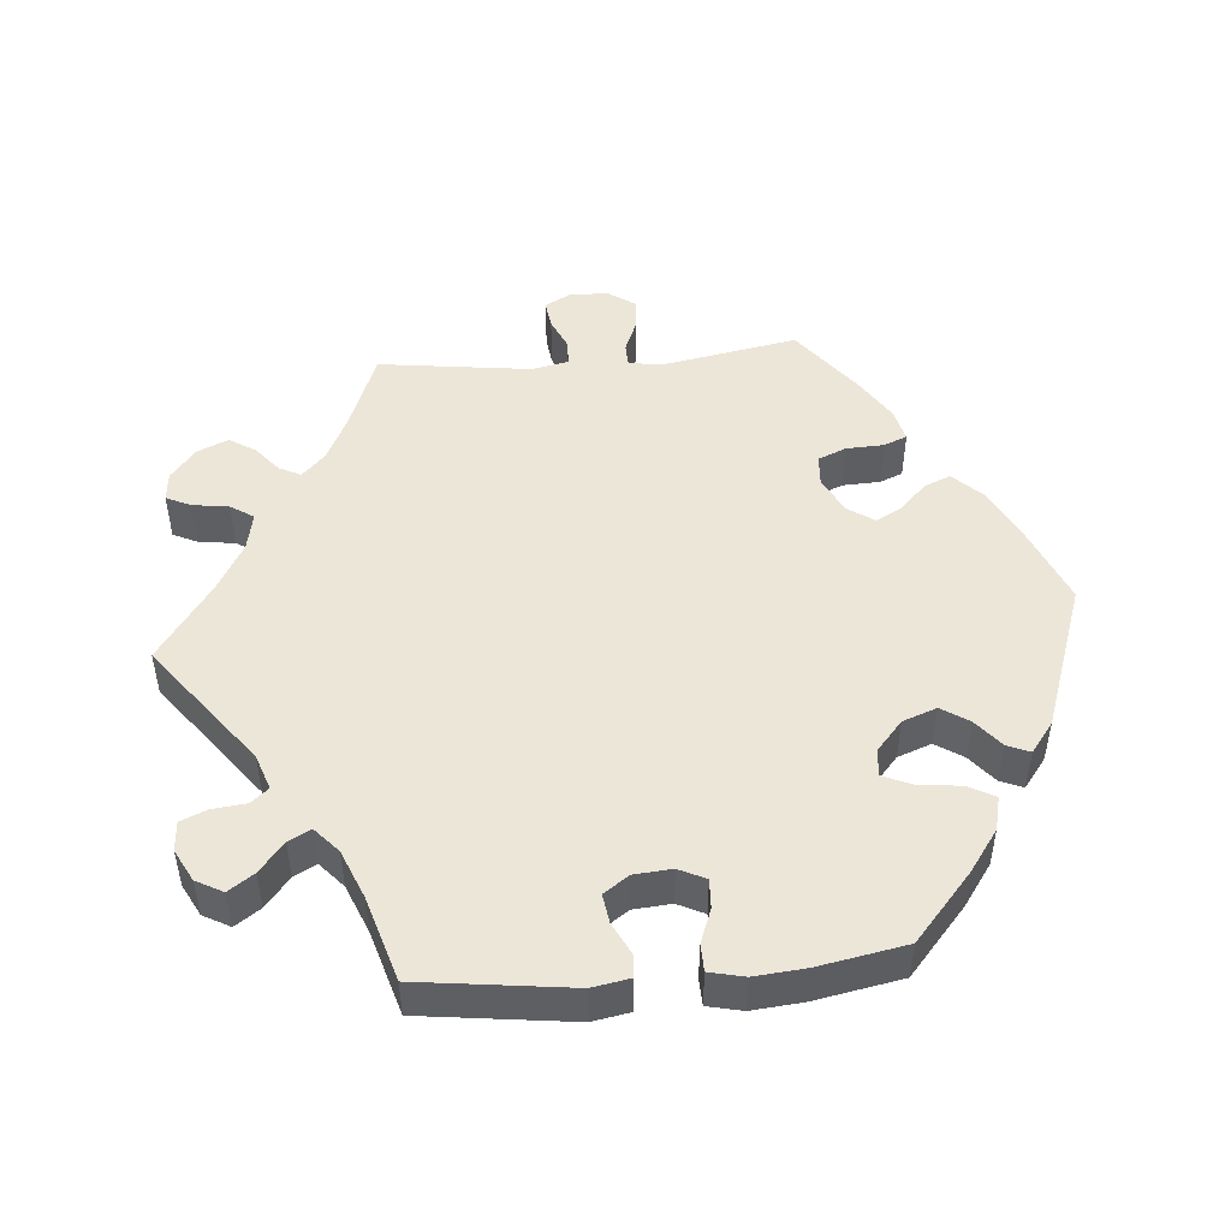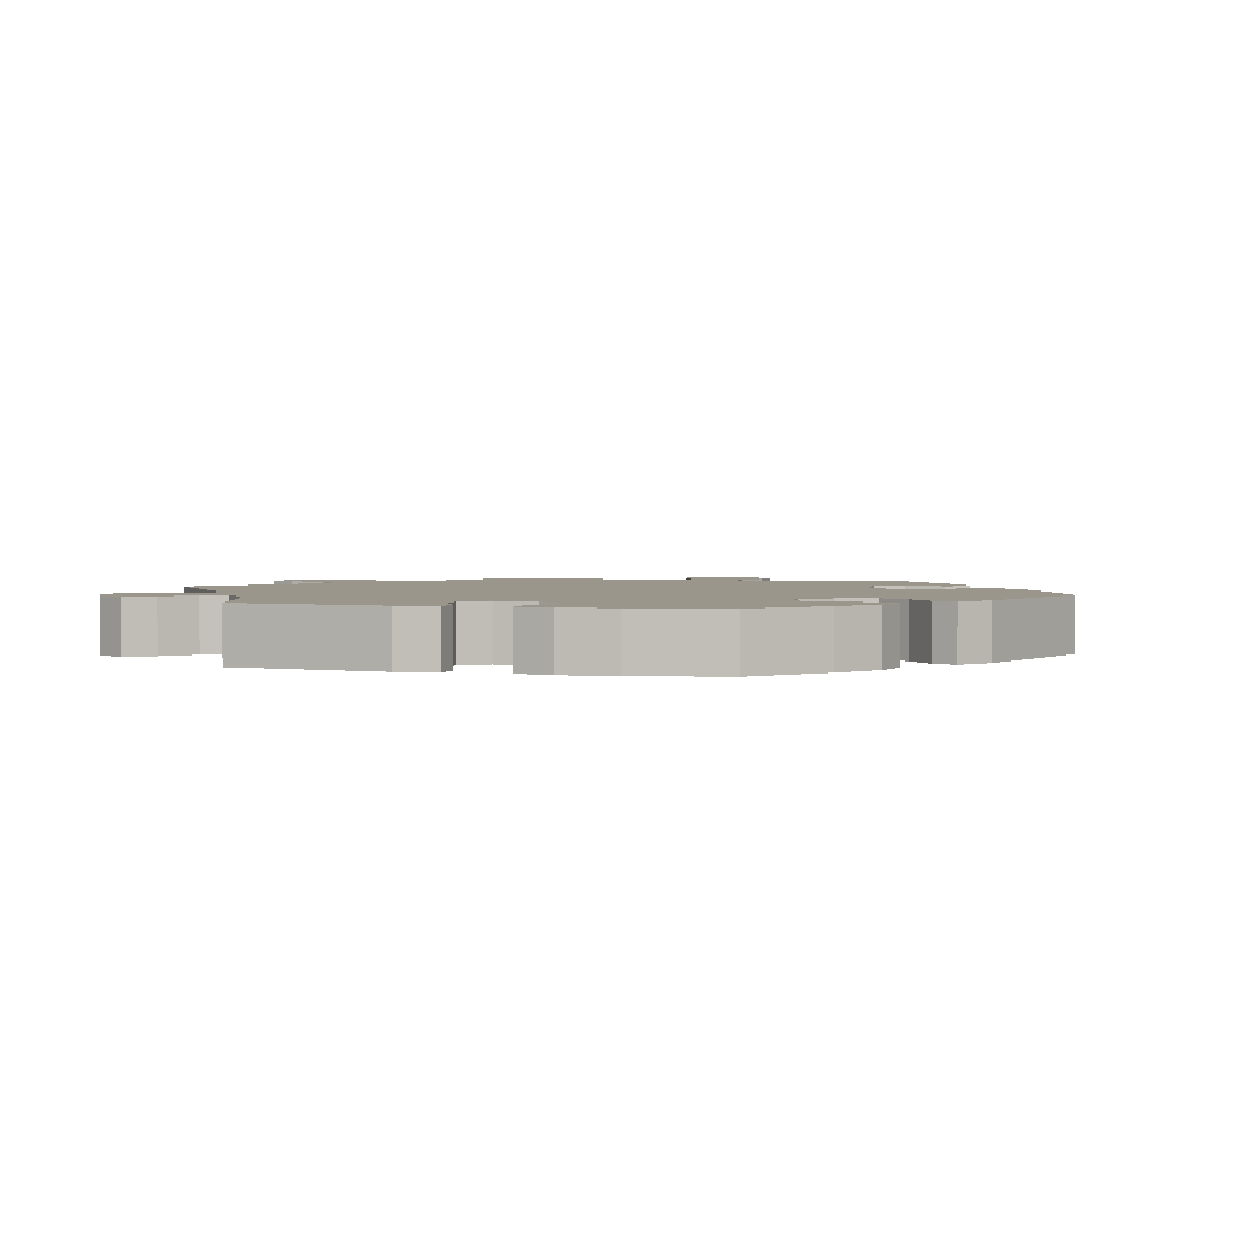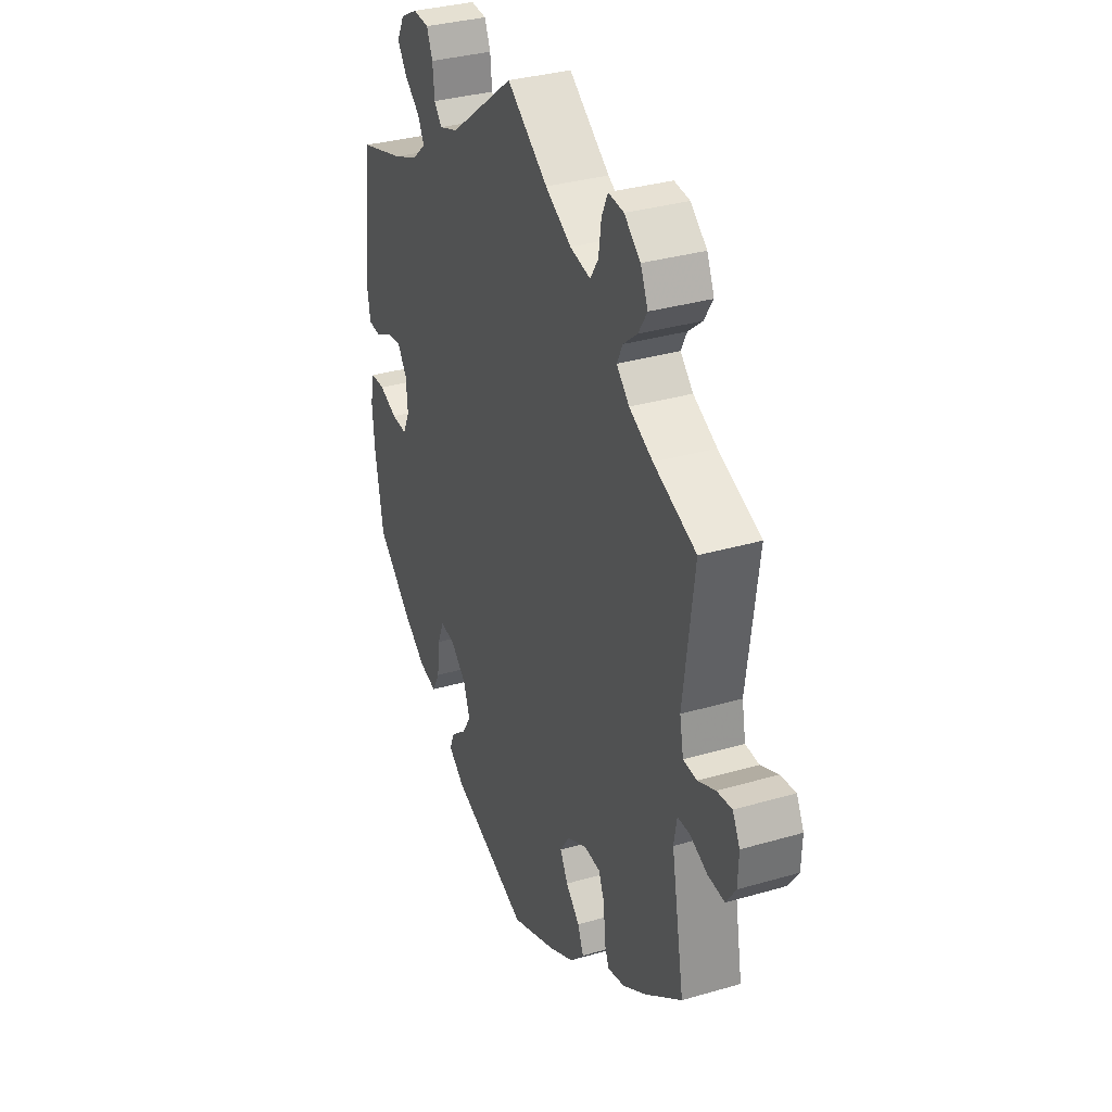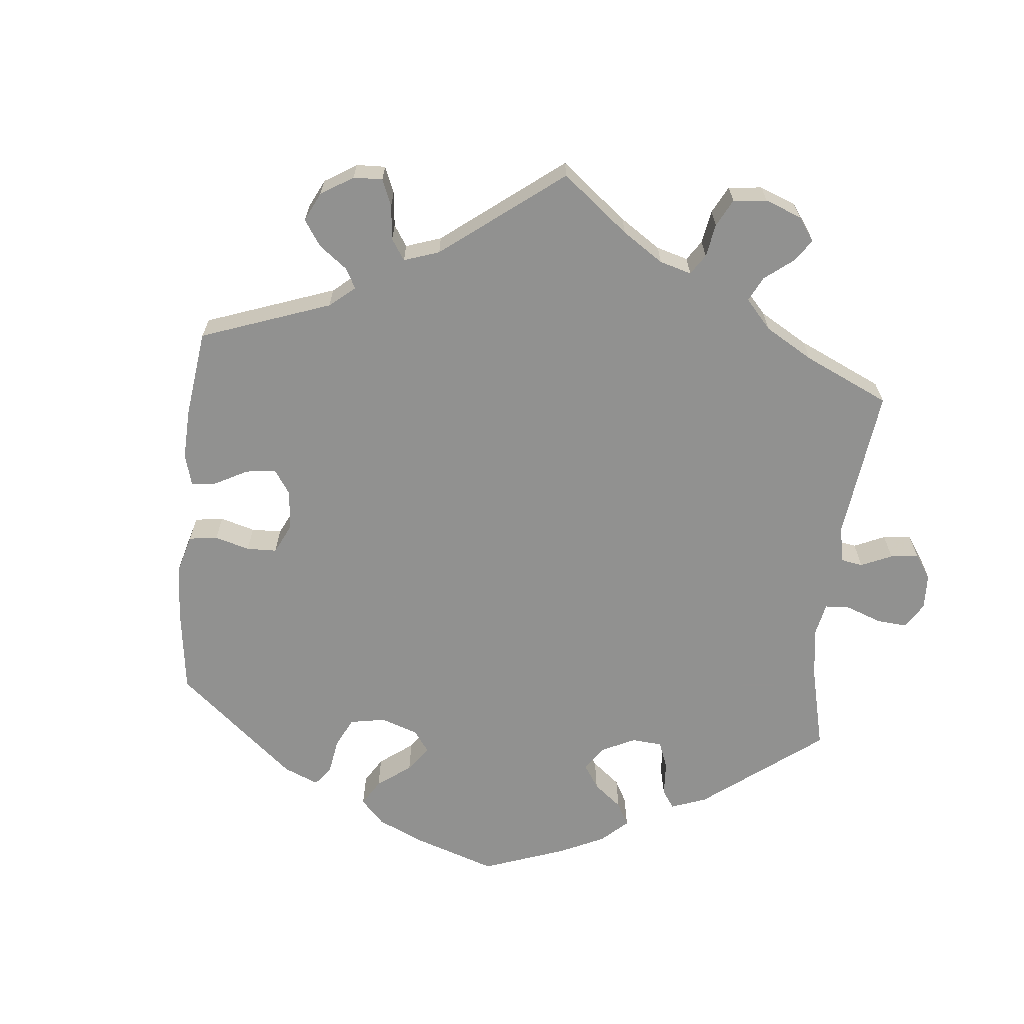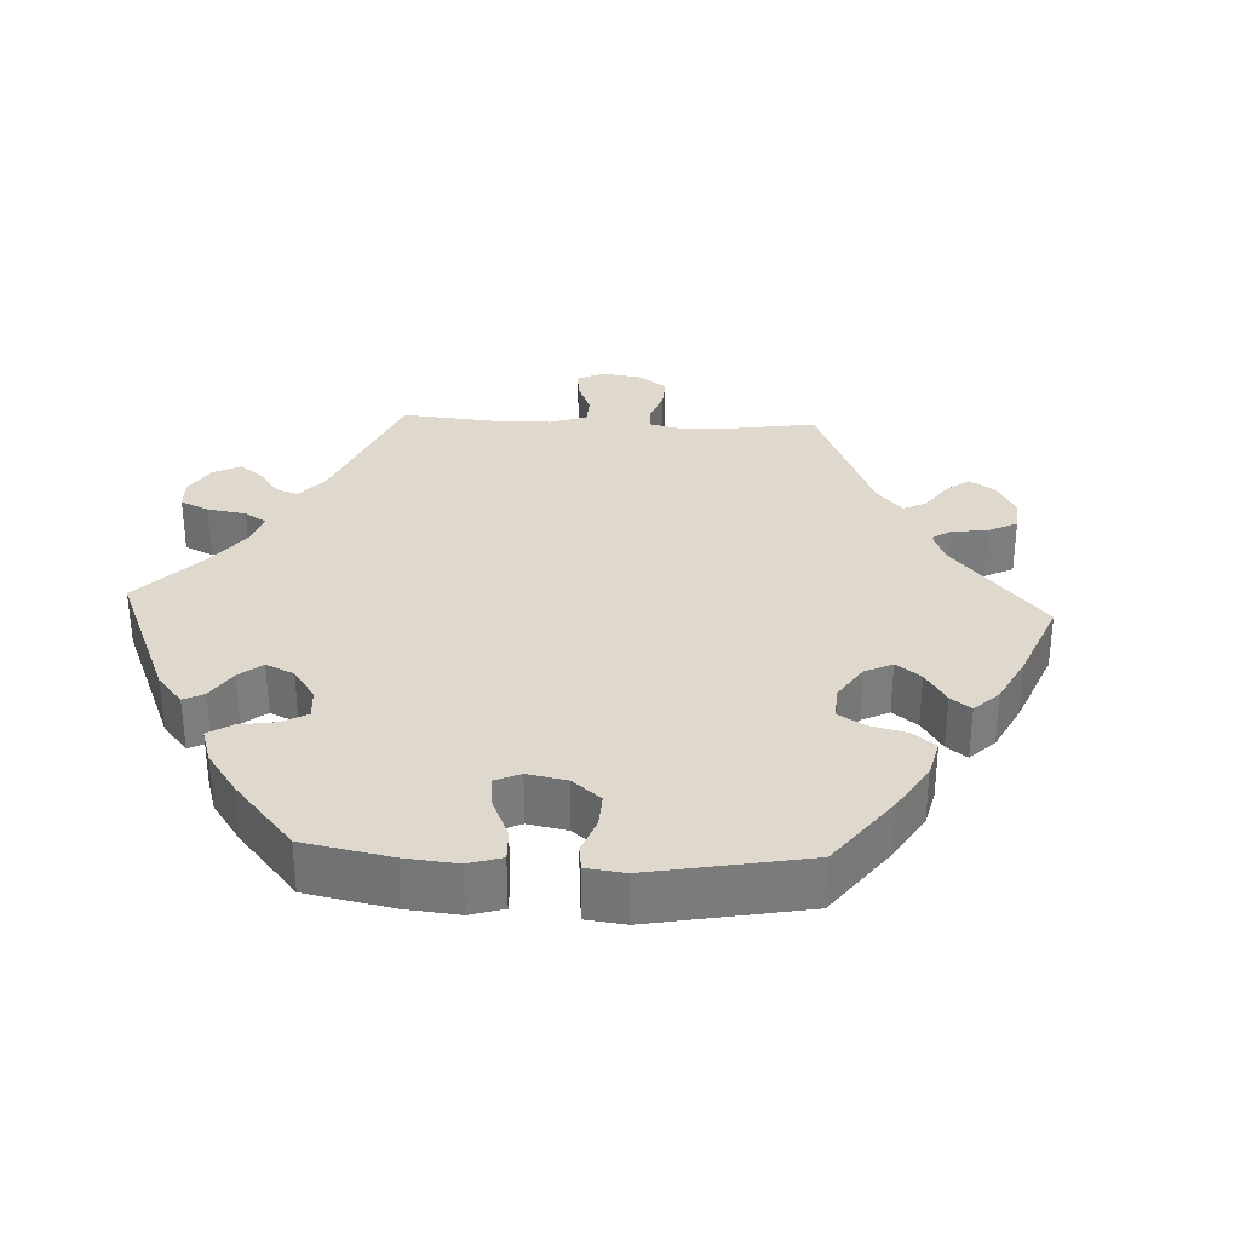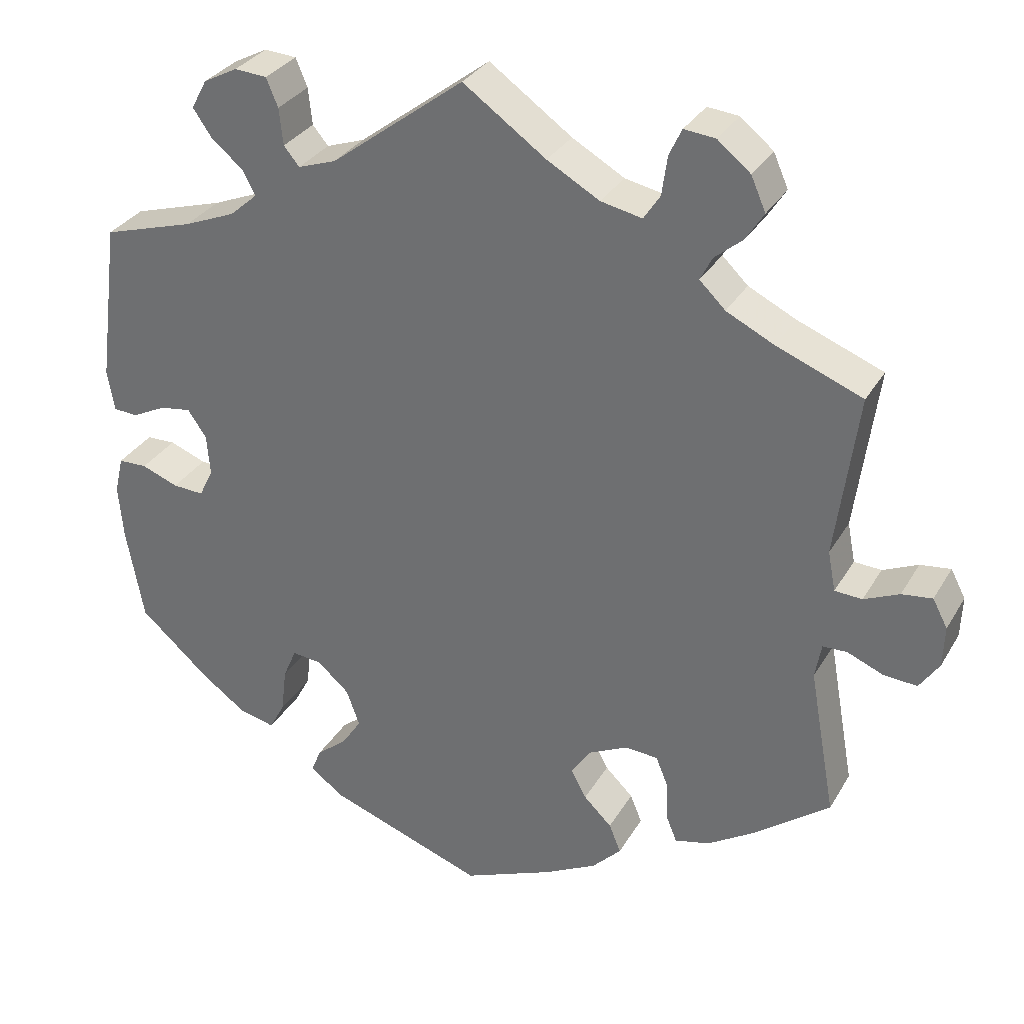
<metadata>
{"format":"obj","ext":"obj","renderer":"f3d","projection":"perspective","resolution":1024,"background":"white","views":[{"elev":48.7,"azim":85.0,"up":"+Y"},{"elev":2.5,"azim":106.1,"up":"+Y"},{"elev":33.4,"azim":-111.8,"up":"+Z"},{"elev":-66.0,"azim":-65.8,"up":"+Y"},{"elev":32.0,"azim":152.8,"up":"+Y"},{"elev":31.5,"azim":-154.3,"up":"+Z"}]}
</metadata>
<code>
v -0.116 0.07 -0.53
v -0.183 0.07 -0.495
v -0.22 0.07 -0.457
v -0.205 0.07 -0.42
v -0.169 0.07 -0.385
v -0.149 0.07 -0.348
v -0.174 0.07 -0.311
v -0.225 0.07 -0.286
v -0.267 0.07 -0.289
v -0.283 0.07 -0.328
v -0.285 0.07 -0.38
v -0.298 0.07 -0.412
v -0.343 0.07 -0.401
v -0.403 0.07 -0.363
v -0.5 0.07 -0.289
v -0.466 0.07 -0.1
v -0.474 0.07 -0.055
v -0.505 0.07 -0.054
v -0.551 0.07 -0.073
v -0.594 0.07 -0.076
v -0.619 0.07 -0.039
v -0.621 0.07 0.014
v -0.602 0.07 0.05
v -0.563 0.07 0.045
v -0.518 0.07 0.025
v -0.483 0.07 0.027
v -0.473 0.07 0.078
v -0.501 0.07 0.288
v -0.391 0.07 0.331
v -0.33 0.07 0.361
v -0.297 0.07 0.393
v -0.312 0.07 0.423
v -0.348 0.07 0.453
v -0.371 0.07 0.489
v -0.352 0.07 0.532
v -0.31 0.07 0.566
v -0.27 0.07 0.57
v -0.254 0.07 0.536
v -0.247 0.07 0.486
v -0.226 0.07 0.454
v -0.173 0.07 0.465
v -0.106 0.07 0.503
v 0 0.07 0.578
v 0.17 0.07 0.449
v 0.219 0.07 0.432
v 0.239 0.07 0.456
v 0.244 0.07 0.503
v 0.259 0.07 0.539
v 0.3 0.07 0.542
v 0.344 0.07 0.519
v 0.364 0.07 0.482
v 0.34 0.07 0.447
v 0.299 0.07 0.413
v 0.283 0.07 0.382
v 0.318 0.07 0.351
v 0.384 0.07 0.324
v 0.501 0.07 0.289
v 0.528 0.07 0.081
v 0.519 0.07 0.029
v 0.488 0.07 0.027
v 0.444 0.07 0.049
v 0.404 0.07 0.055
v 0.38 0.07 0.02
v 0.376 0.07 -0.032
v 0.394 0.07 -0.069
v 0.434 0.07 -0.067
v 0.481 0.07 -0.049
v 0.518 0.07 -0.05
v 0.529 0.07 -0.098
v 0.523 0.07 -0.168
v 0.501 0.07 -0.289
v 0.41 0.07 -0.369
v 0.353 0.07 -0.41
v 0.307 0.07 -0.421
v 0.287 0.07 -0.384
v 0.28 0.07 -0.326
v 0.263 0.07 -0.286
v 0.225 0.07 -0.29
v 0.184 0.07 -0.326
v 0.167 0.07 -0.373
v 0.192 0.07 -0.411
v 0.231 0.07 -0.443
v 0.244 0.07 -0.474
v 0.202 0.07 -0.506
v 0 0.07 -0.578
v -0.116 0 -0.53
v -0.183 0 -0.495
v -0.22 0 -0.457
v -0.205 0 -0.42
v -0.169 0 -0.385
v -0.149 0 -0.348
v -0.174 0 -0.311
v -0.225 0 -0.286
v -0.267 0 -0.289
v -0.283 0 -0.328
v -0.285 0 -0.38
v -0.298 0 -0.412
v -0.343 0 -0.401
v -0.403 0 -0.363
v -0.5 0 -0.289
v -0.466 0 -0.1
v -0.474 0 -0.055
v -0.505 0 -0.054
v -0.551 0 -0.073
v -0.594 0 -0.076
v -0.619 0 -0.039
v -0.621 0 0.014
v -0.602 0 0.05
v -0.563 0 0.045
v -0.518 0 0.025
v -0.483 0 0.027
v -0.473 0 0.078
v -0.501 0 0.288
v -0.391 0 0.331
v -0.33 0 0.361
v -0.297 0 0.393
v -0.312 0 0.423
v -0.348 0 0.453
v -0.371 0 0.489
v -0.352 0 0.532
v -0.31 0 0.566
v -0.27 0 0.57
v -0.254 0 0.536
v -0.247 0 0.486
v -0.226 0 0.454
v -0.173 0 0.465
v -0.106 0 0.503
v 0 0 0.578
v 0.17 0 0.449
v 0.219 0 0.432
v 0.239 0 0.456
v 0.244 0 0.503
v 0.259 0 0.539
v 0.3 0 0.542
v 0.344 0 0.519
v 0.364 0 0.482
v 0.34 0 0.447
v 0.299 0 0.413
v 0.283 0 0.382
v 0.318 0 0.351
v 0.384 0 0.324
v 0.501 0 0.289
v 0.528 0 0.081
v 0.519 0 0.029
v 0.488 0 0.027
v 0.444 0 0.049
v 0.404 0 0.055
v 0.38 0 0.02
v 0.376 0 -0.032
v 0.394 0 -0.069
v 0.434 0 -0.067
v 0.481 0 -0.049
v 0.518 0 -0.05
v 0.529 0 -0.098
v 0.523 0 -0.168
v 0.501 0 -0.289
v 0.41 0 -0.369
v 0.353 0 -0.41
v 0.307 0 -0.421
v 0.287 0 -0.384
v 0.28 0 -0.326
v 0.263 0 -0.286
v 0.225 0 -0.29
v 0.184 0 -0.326
v 0.167 0 -0.373
v 0.192 0 -0.411
v 0.231 0 -0.443
v 0.244 0 -0.474
v 0.202 0 -0.506
v 0 0 -0.578
f 81 82 83 84
f 80 81 84 85
f 79 80 85 1
f 73 74 75 76
f 73 76 77
f 72 73 77
f 71 72 77
f 70 71 77
f 69 70 77 78
f 66 67 68 69
f 65 66 69 78
f 58 59 60 61
f 56 57 58 61
f 55 56 61 62
f 54 55 62 63
f 50 51 52 53
f 50 53 54
f 49 50 54
f 46 47 48 49
f 46 49 54
f 45 46 54 63
f 42 43 44
f 41 42 44 45
f 40 41 45 63
f 36 37 38 39
f 36 39 40
f 35 36 40
f 32 33 34 35
f 31 32 35 40
f 30 31 40 63
f 27 28 29
f 26 27 29 30
f 22 23 24 25
f 22 25 26
f 21 22 26
f 18 19 20 21
f 17 18 21 26
f 16 17 26 30
f 10 11 12 13
f 9 10 13 14
f 2 3 4 5
f 2 5 6
f 1 2 6
f 79 1 6
f 64 65 78 79
f 64 79 6 7
f 63 64 7 8
f 30 63 8 9
f 15 16 30
f 9 14 15 30
f 169 168 167 166
f 170 169 166 165
f 86 170 165 164
f 161 160 159 158
f 162 161 158
f 162 158 157
f 162 157 156
f 162 156 155
f 163 162 155 154
f 154 153 152 151
f 163 154 151 150
f 146 145 144 143
f 146 143 142 141
f 147 146 141 140
f 148 147 140 139
f 138 137 136 135
f 139 138 135
f 139 135 134
f 134 133 132 131
f 139 134 131
f 148 139 131 130
f 129 128 127
f 130 129 127 126
f 148 130 126 125
f 124 123 122 121
f 125 124 121
f 125 121 120
f 120 119 118 117
f 125 120 117 116
f 148 125 116 115
f 114 113 112
f 115 114 112 111
f 110 109 108 107
f 111 110 107
f 111 107 106
f 106 105 104 103
f 111 106 103 102
f 115 111 102 101
f 98 97 96 95
f 99 98 95 94
f 90 89 88 87
f 91 90 87
f 91 87 86
f 91 86 164
f 164 163 150 149
f 92 91 164 149
f 93 92 149 148
f 94 93 148 115
f 115 101 100
f 115 100 99 94
f 1 86 87 2
f 2 87 88 3
f 3 88 89 4
f 4 89 90 5
f 5 90 91 6
f 6 91 92 7
f 7 92 93 8
f 8 93 94 9
f 9 94 95 10
f 10 95 96 11
f 11 96 97 12
f 12 97 98 13
f 13 98 99 14
f 14 99 100 15
f 15 100 101 16
f 16 101 102 17
f 17 102 103 18
f 18 103 104 19
f 19 104 105 20
f 20 105 106 21
f 21 106 107 22
f 22 107 108 23
f 23 108 109 24
f 24 109 110 25
f 25 110 111 26
f 26 111 112 27
f 27 112 113 28
f 28 113 114 29
f 29 114 115 30
f 30 115 116 31
f 31 116 117 32
f 32 117 118 33
f 33 118 119 34
f 34 119 120 35
f 35 120 121 36
f 36 121 122 37
f 37 122 123 38
f 38 123 124 39
f 39 124 125 40
f 40 125 126 41
f 41 126 127 42
f 42 127 128 43
f 43 128 129 44
f 44 129 130 45
f 45 130 131 46
f 46 131 132 47
f 47 132 133 48
f 48 133 134 49
f 49 134 135 50
f 50 135 136 51
f 51 136 137 52
f 52 137 138 53
f 53 138 139 54
f 54 139 140 55
f 55 140 141 56
f 56 141 142 57
f 57 142 143 58
f 58 143 144 59
f 59 144 145 60
f 60 145 146 61
f 61 146 147 62
f 62 147 148 63
f 63 148 149 64
f 64 149 150 65
f 65 150 151 66
f 66 151 152 67
f 67 152 153 68
f 68 153 154 69
f 69 154 155 70
f 70 155 156 71
f 71 156 157 72
f 72 157 158 73
f 73 158 159 74
f 74 159 160 75
f 75 160 161 76
f 76 161 162 77
f 77 162 163 78
f 78 163 164 79
f 79 164 165 80
f 80 165 166 81
f 81 166 167 82
f 82 167 168 83
f 83 168 169 84
f 84 169 170 85
f 85 170 86 1

</code>
